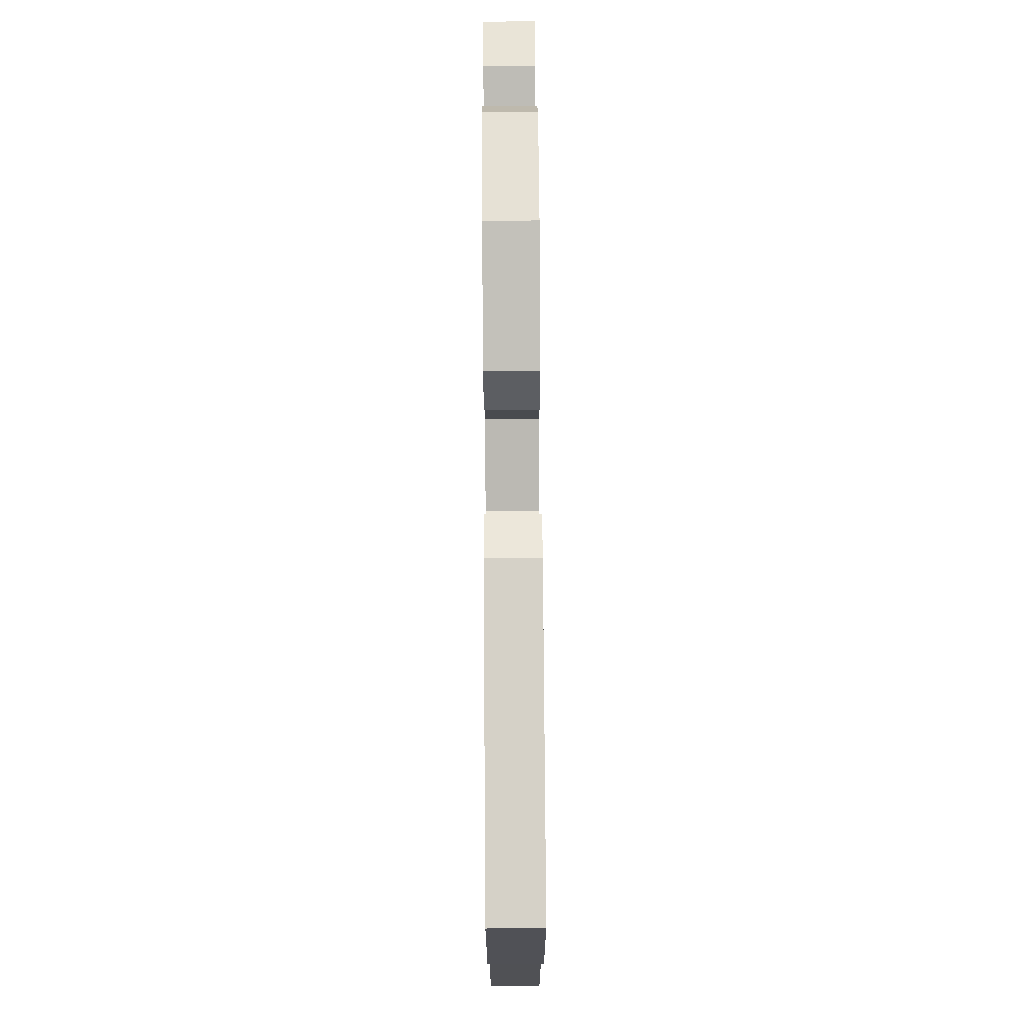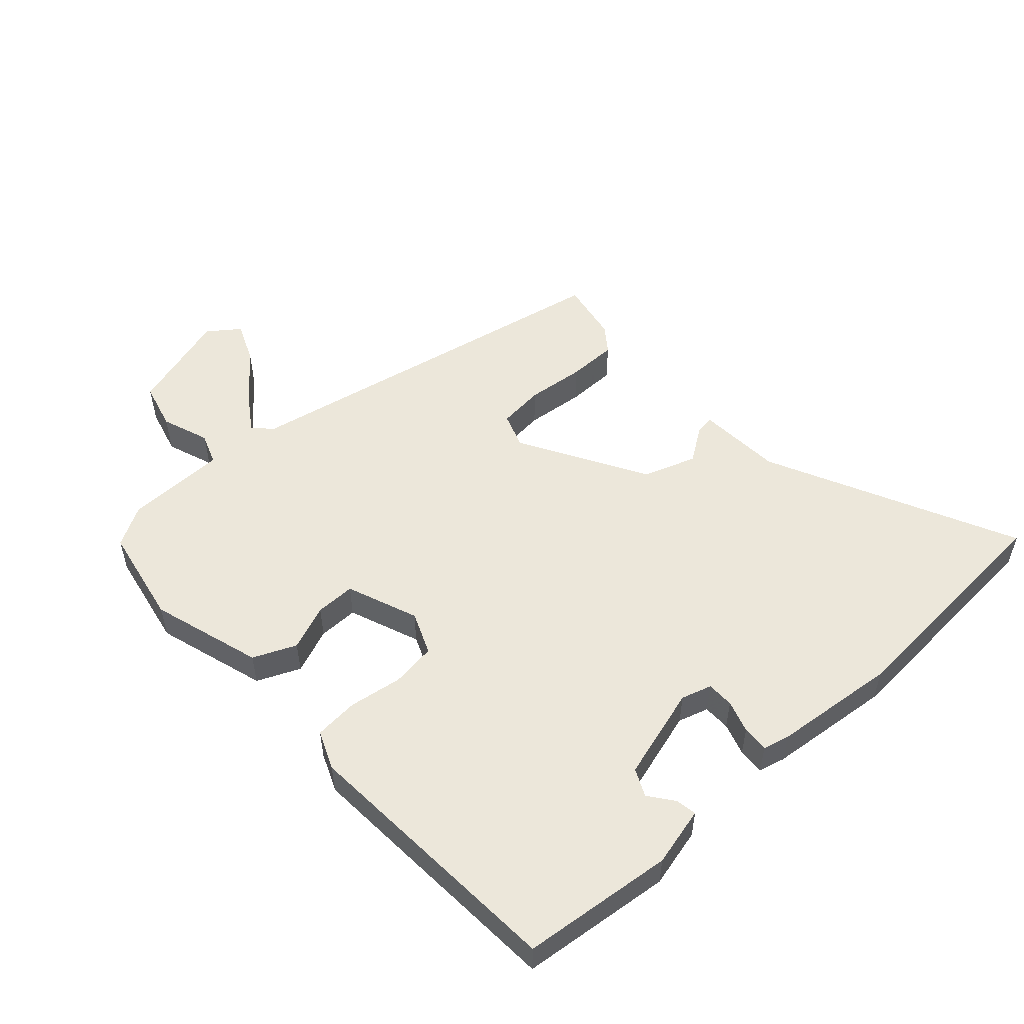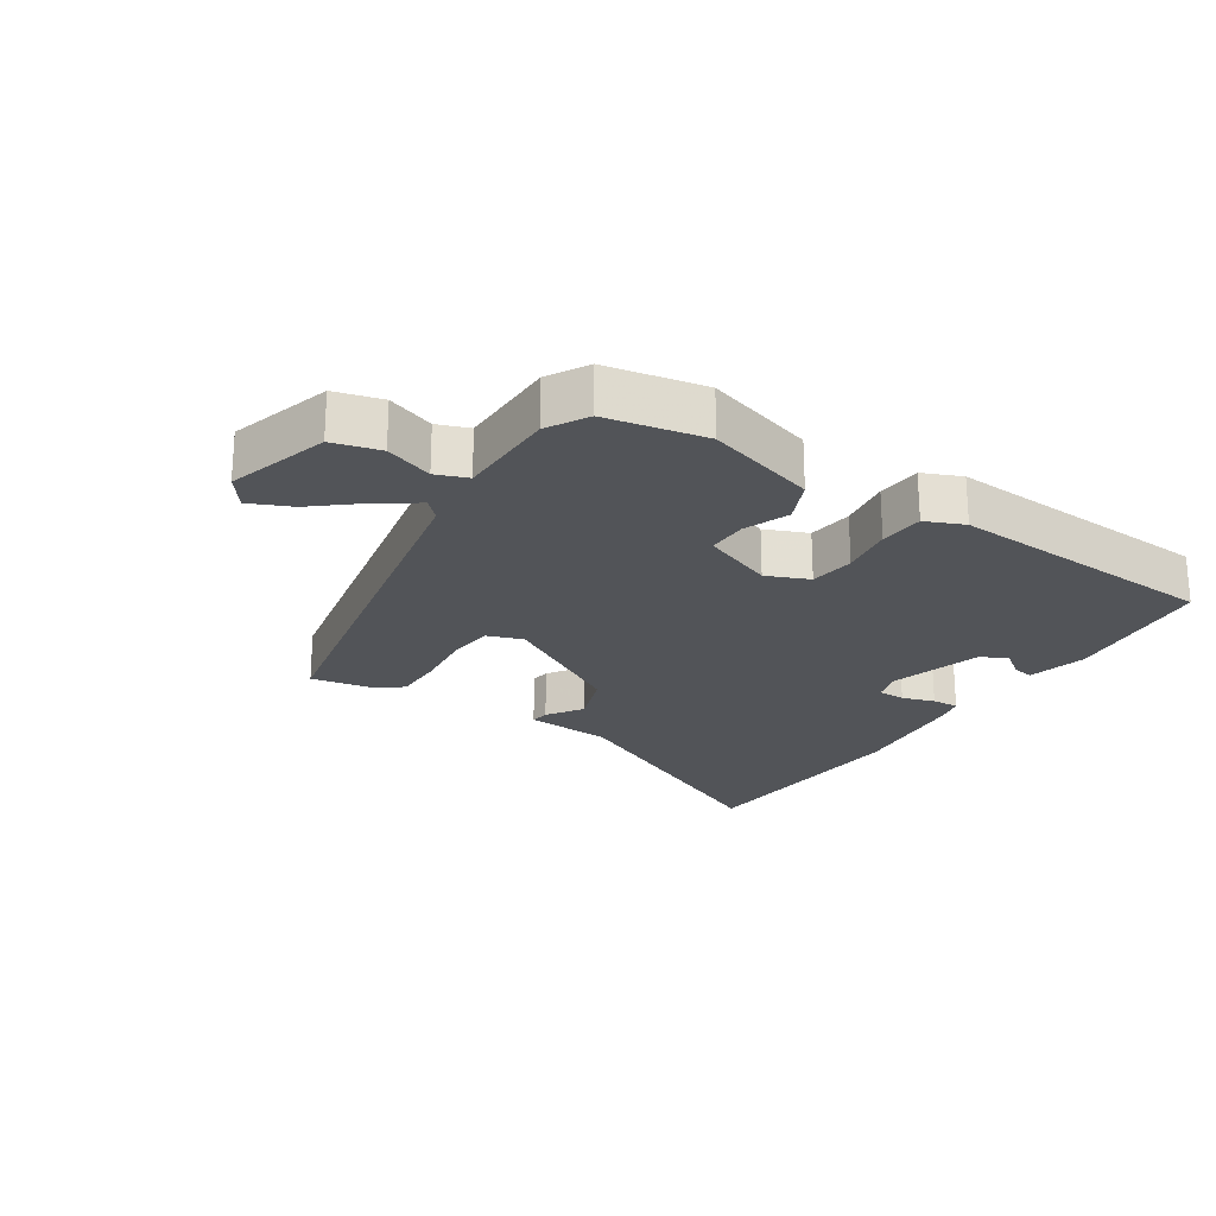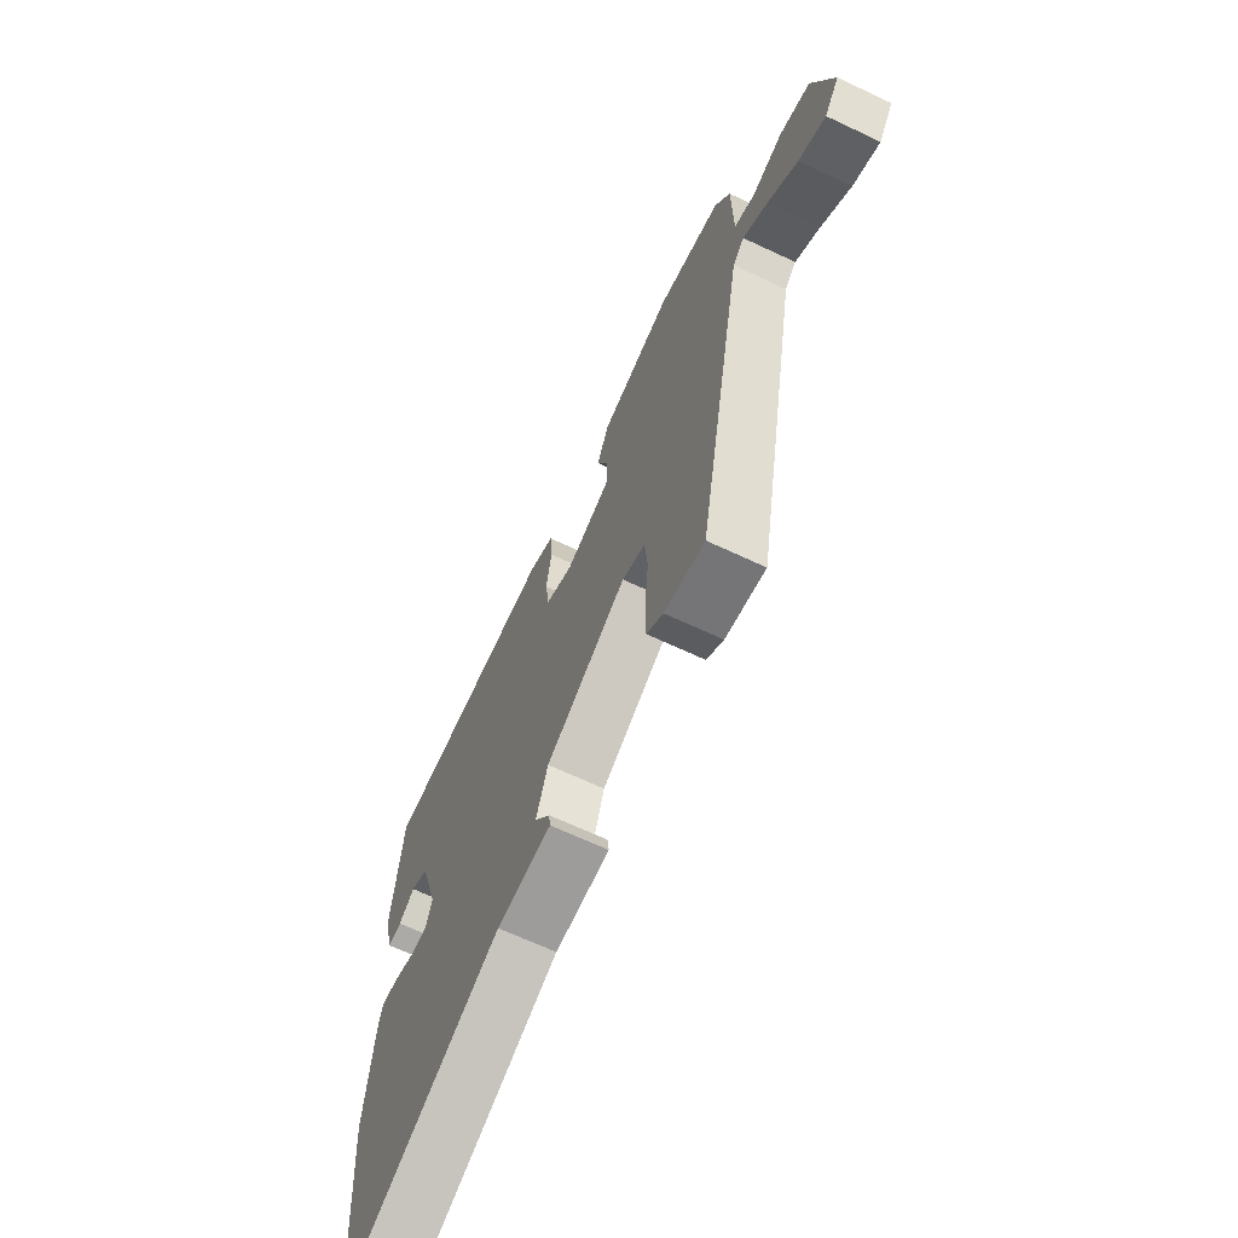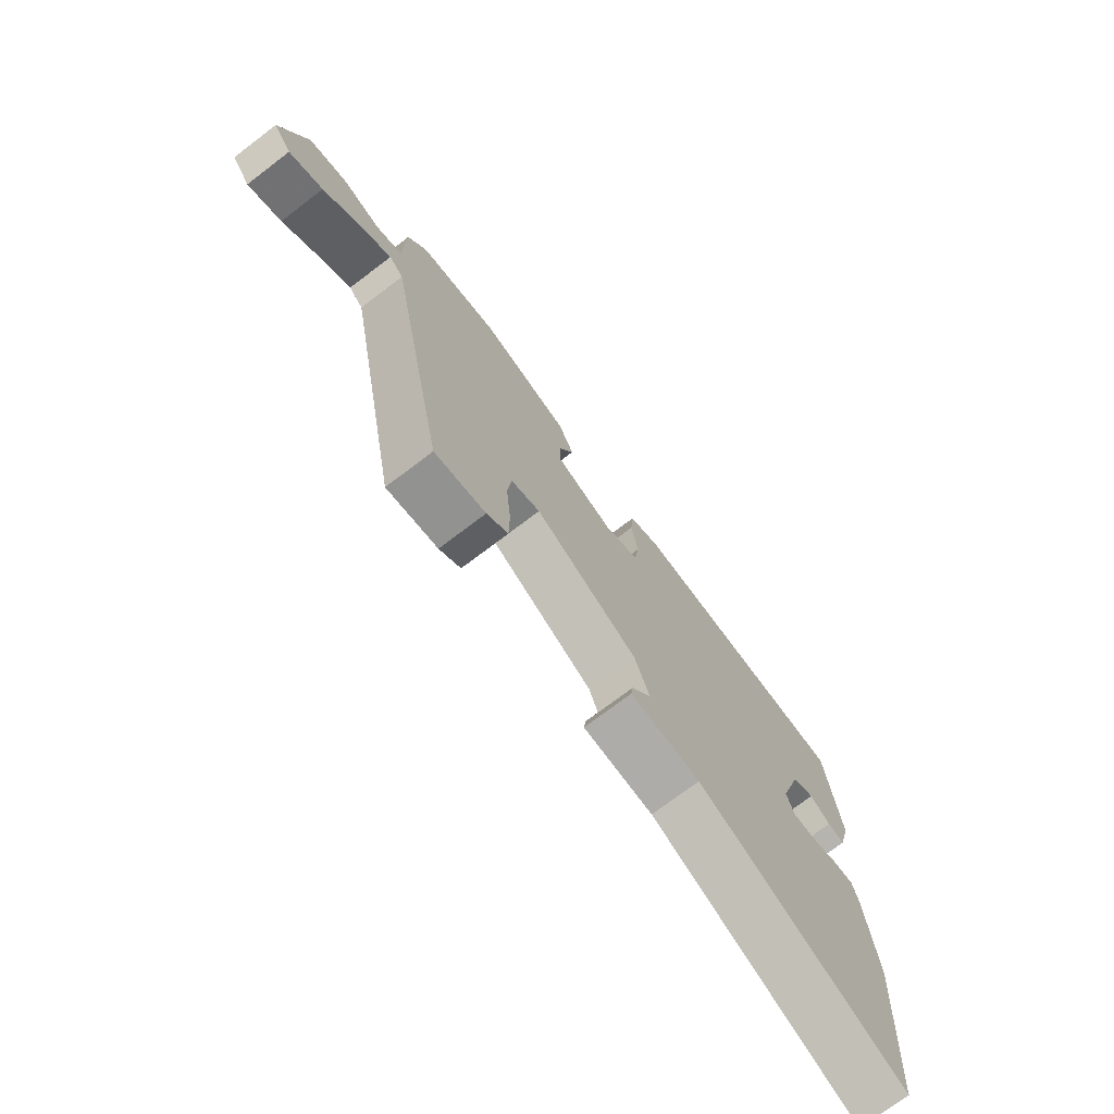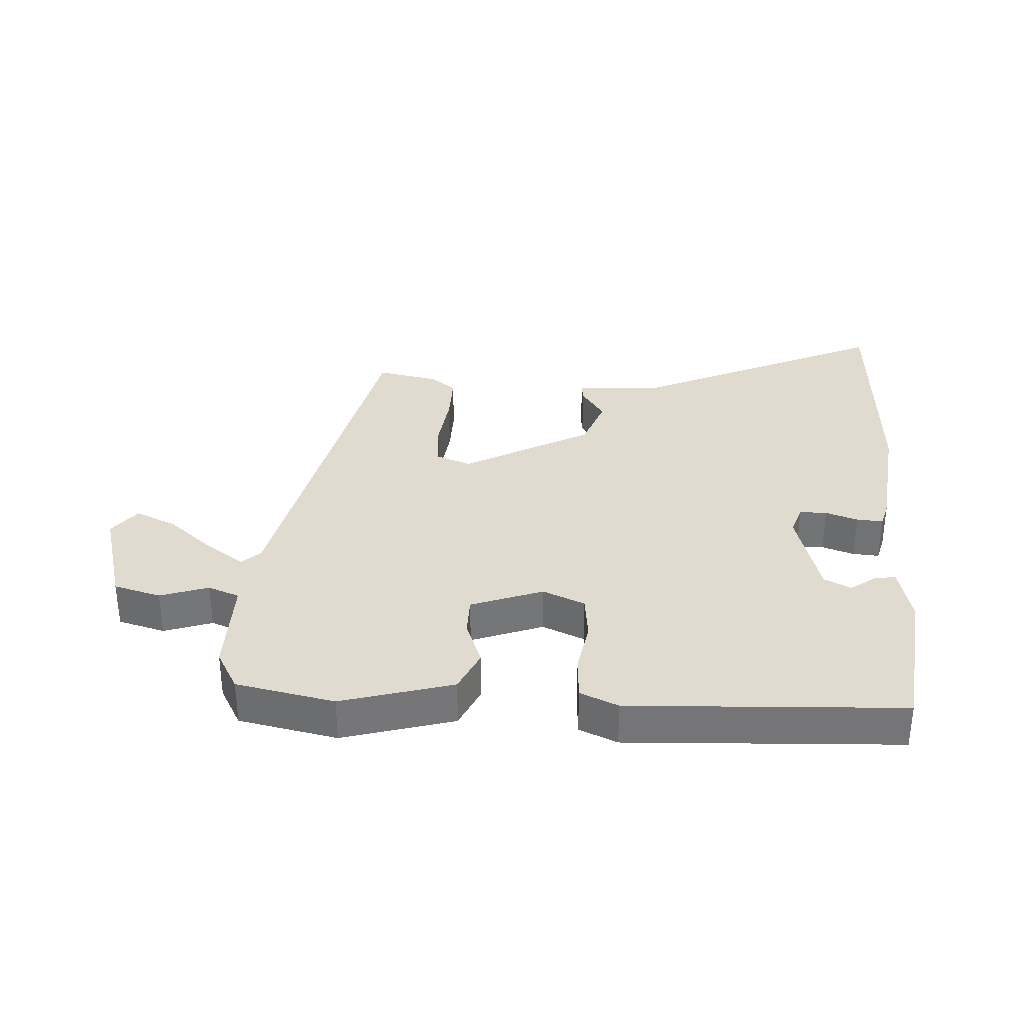
<metadata>
{"format":"obj","ext":"obj","renderer":"f3d","projection":"perspective","resolution":1024,"background":"white","views":[{"elev":75.0,"azim":89.6,"up":"+Z"},{"elev":52.9,"azim":48.4,"up":"+Y"},{"elev":-23.0,"azim":-32.3,"up":"+Y"},{"elev":-66.0,"azim":-115.4,"up":"+Z"},{"elev":-73.7,"azim":-52.8,"up":"+Z"},{"elev":33.4,"azim":4.8,"up":"+Y"}]}
</metadata>
<code>
v 0.515 0.07 -0.308
v 0.486 0.07 -0.68
v 0.095 0.07 -0.488
v -0.039 0.07 -0.478
v -0.035 0.07 -0.448
v 0.003 0.07 -0.394
v -0.025 0.07 -0.31
v -0.222 0.07 -0.194
v -0.278 0.07 -0.213
v -0.286 0.07 -0.286
v -0.277 0.07 -0.379
v -0.278 0.07 -0.457
v -0.319 0.07 -0.487
v -0.417 0.07 -0.504
v -0.532 0.07 0.108
v -0.56 0.07 0.136
v -0.621 0.07 0.096
v -0.694 0.07 0.037
v -0.76 0.07 0.009
v -0.796 0.07 0.059
v -0.746 0.07 0.22
v -0.671 0.07 0.239
v -0.596 0.07 0.211
v -0.546 0.07 0.229
v -0.543 0.07 0.388
v -0.506 0.07 0.451
v -0.35 0.07 0.479
v -0.176 0.07 0.424
v -0.147 0.07 0.356
v -0.176 0.07 0.285
v -0.177 0.07 0.222
v -0.065 0.07 0.177
v 0.002 0.07 0.204
v 0.012 0.07 0.275
v 0 0.07 0.359
v 0.006 0.07 0.429
v 0.067 0.07 0.454
v 0.497 0.07 0.423
v 0.52 0.07 0.183
v 0.496 0.07 0.09
v 0.463 0.07 0.096
v 0.424 0.07 0.126
v 0.381 0.07 0.106
v 0.337 0.07 -0.04
v 0.351 0.07 -0.088
v 0.394 0.07 -0.089
v 0.445 0.07 -0.073
v 0.487 0.07 -0.071
v 0.497 0.07 -0.113
v 0.515 0 -0.308
v 0.486 0 -0.68
v 0.095 0 -0.488
v -0.039 0 -0.478
v -0.035 0 -0.448
v 0.003 0 -0.394
v -0.025 0 -0.31
v -0.222 0 -0.194
v -0.278 0 -0.213
v -0.286 0 -0.286
v -0.277 0 -0.379
v -0.278 0 -0.457
v -0.319 0 -0.487
v -0.417 0 -0.504
v -0.532 0 0.108
v -0.56 0 0.136
v -0.621 0 0.096
v -0.694 0 0.037
v -0.76 0 0.009
v -0.796 0 0.059
v -0.746 0 0.22
v -0.671 0 0.239
v -0.596 0 0.211
v -0.546 0 0.229
v -0.543 0 0.388
v -0.506 0 0.451
v -0.35 0 0.479
v -0.176 0 0.424
v -0.147 0 0.356
v -0.176 0 0.285
v -0.177 0 0.222
v -0.065 0 0.177
v 0.002 0 0.204
v 0.012 0 0.275
v 0 0 0.359
v 0.006 0 0.429
v 0.067 0 0.454
v 0.497 0 0.423
v 0.52 0 0.183
v 0.496 0 0.09
v 0.463 0 0.096
v 0.424 0 0.126
v 0.381 0 0.106
v 0.337 0 -0.04
v 0.351 0 -0.088
v 0.394 0 -0.089
v 0.445 0 -0.073
v 0.487 0 -0.071
v 0.497 0 -0.113
f 46 47 48 49
f 45 46 49 1
f 39 40 41 42
f 39 42 43
f 38 39 43
f 37 38 43
f 34 35 36 37
f 33 34 37 43
f 32 33 43 44
f 27 28 29 30
f 27 30 31
f 24 25 26 27
f 24 27 31
f 23 24 31 32
f 21 22 23
f 17 18 19 20
f 16 17 20 21
f 12 13 14 15
f 10 11 12 15
f 9 10 15
f 8 9 15
f 7 8 15 16
f 3 4 5 6
f 3 6 7
f 45 1 2 3
f 45 3 7
f 44 45 7 16
f 23 32 44
f 16 21 23 44
f 98 97 96 95
f 50 98 95 94
f 91 90 89 88
f 92 91 88
f 92 88 87
f 92 87 86
f 86 85 84 83
f 92 86 83 82
f 93 92 82 81
f 79 78 77 76
f 80 79 76
f 76 75 74 73
f 80 76 73
f 81 80 73 72
f 72 71 70
f 69 68 67 66
f 70 69 66 65
f 64 63 62 61
f 64 61 60 59
f 64 59 58
f 64 58 57
f 65 64 57 56
f 55 54 53 52
f 56 55 52
f 52 51 50 94
f 56 52 94
f 65 56 94 93
f 93 81 72
f 93 72 70 65
f 1 50 51 2
f 2 51 52 3
f 3 52 53 4
f 4 53 54 5
f 5 54 55 6
f 6 55 56 7
f 7 56 57 8
f 8 57 58 9
f 9 58 59 10
f 10 59 60 11
f 11 60 61 12
f 12 61 62 13
f 13 62 63 14
f 14 63 64 15
f 15 64 65 16
f 16 65 66 17
f 17 66 67 18
f 18 67 68 19
f 19 68 69 20
f 20 69 70 21
f 21 70 71 22
f 22 71 72 23
f 23 72 73 24
f 24 73 74 25
f 25 74 75 26
f 26 75 76 27
f 27 76 77 28
f 28 77 78 29
f 29 78 79 30
f 30 79 80 31
f 31 80 81 32
f 32 81 82 33
f 33 82 83 34
f 34 83 84 35
f 35 84 85 36
f 36 85 86 37
f 37 86 87 38
f 38 87 88 39
f 39 88 89 40
f 40 89 90 41
f 41 90 91 42
f 42 91 92 43
f 43 92 93 44
f 44 93 94 45
f 45 94 95 46
f 46 95 96 47
f 47 96 97 48
f 48 97 98 49
f 49 98 50 1

</code>
